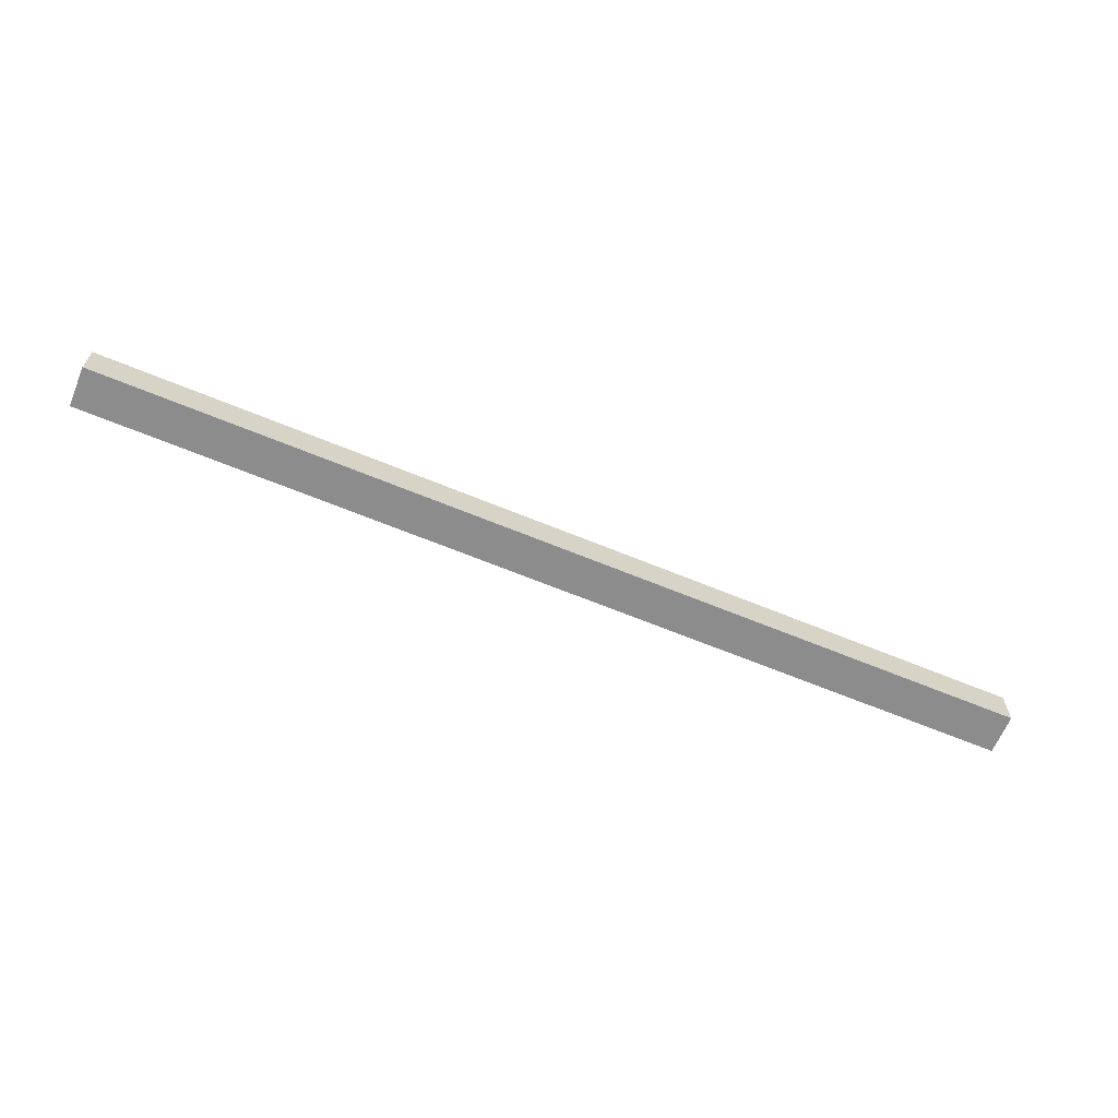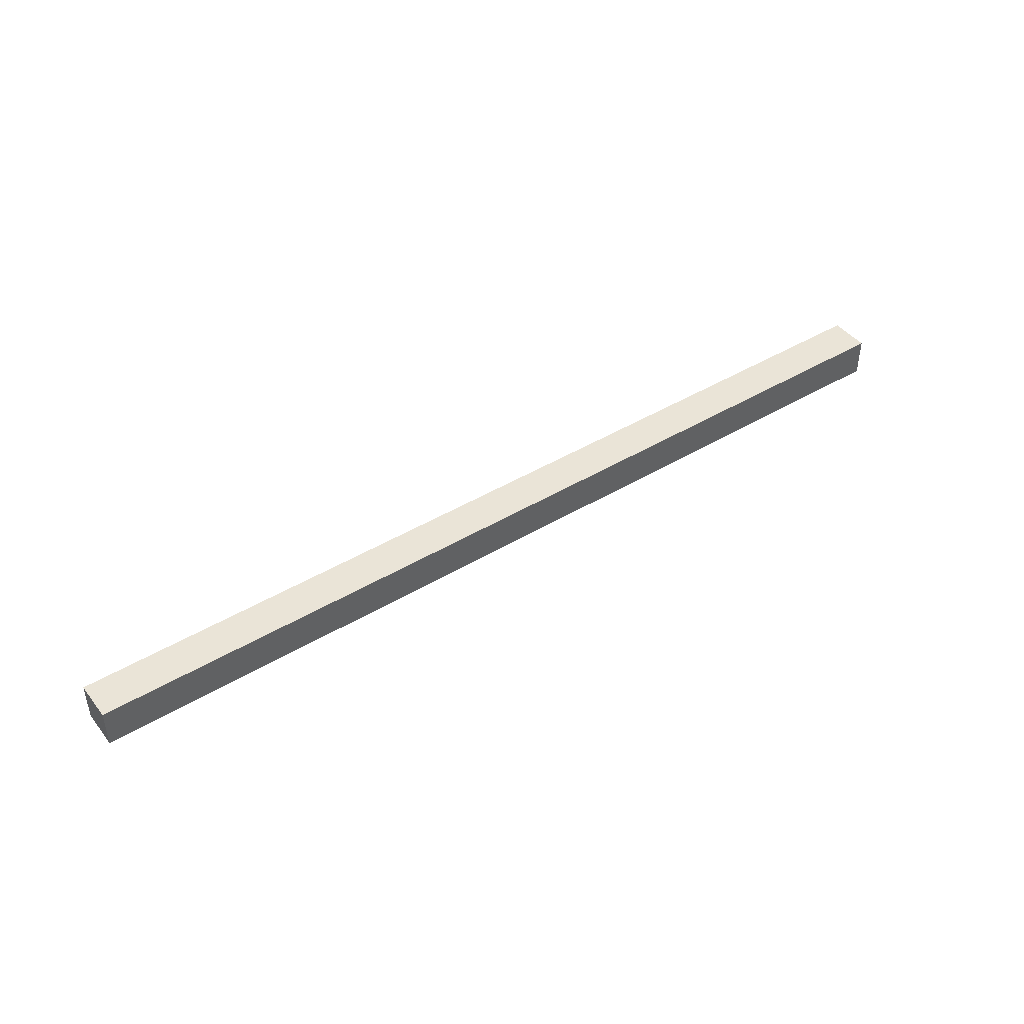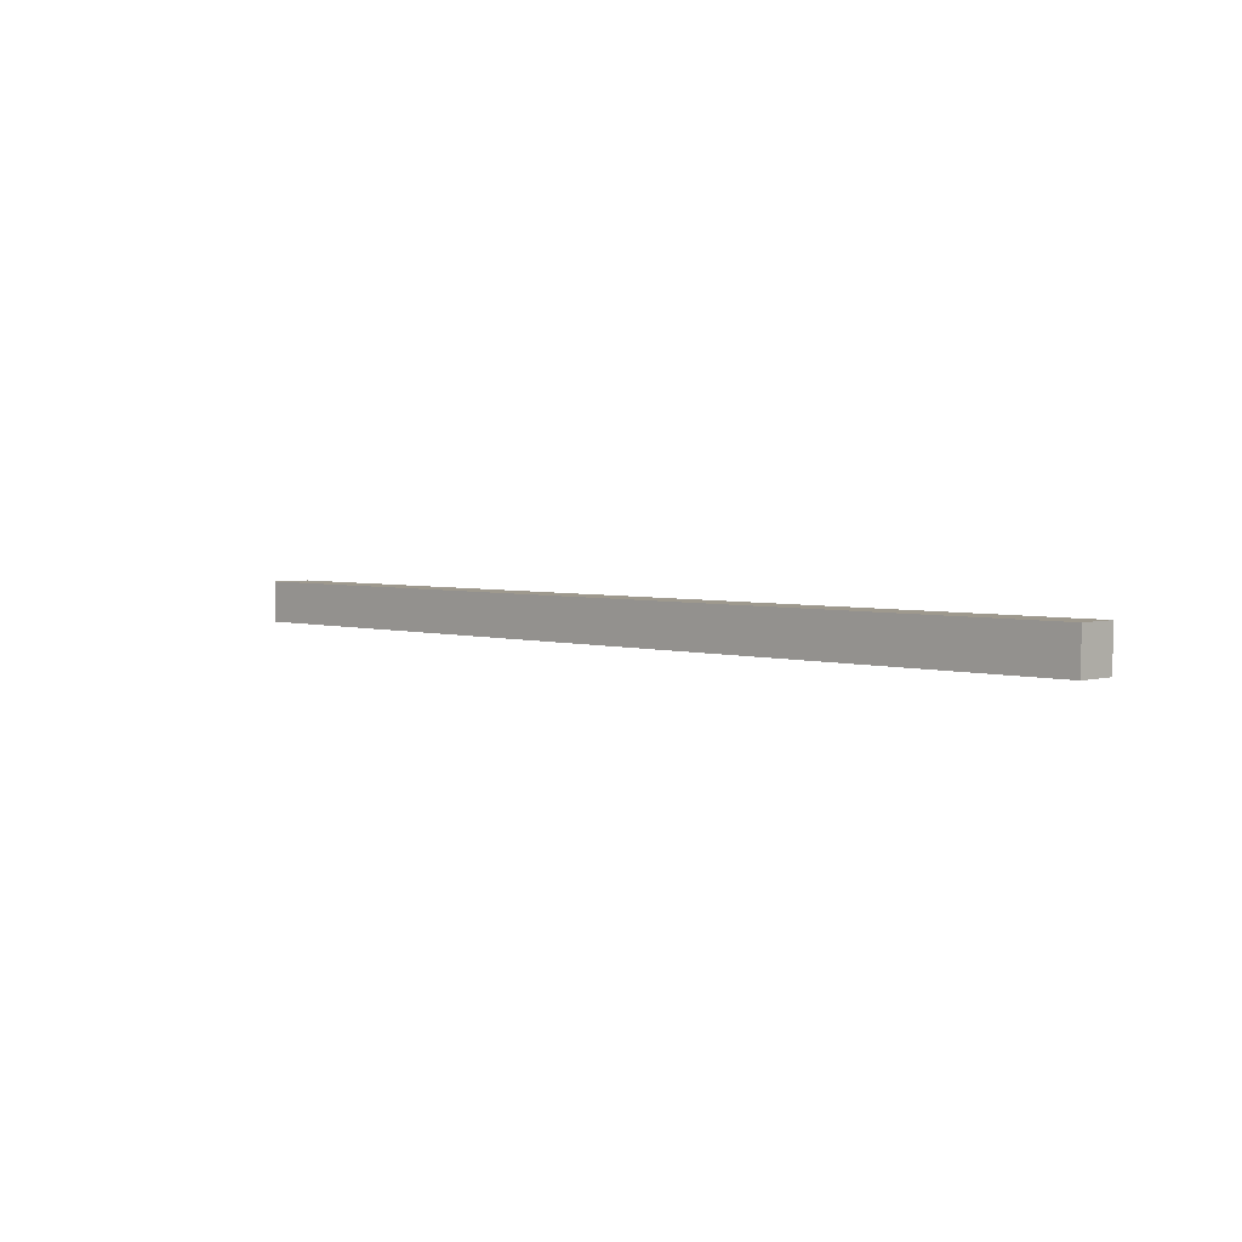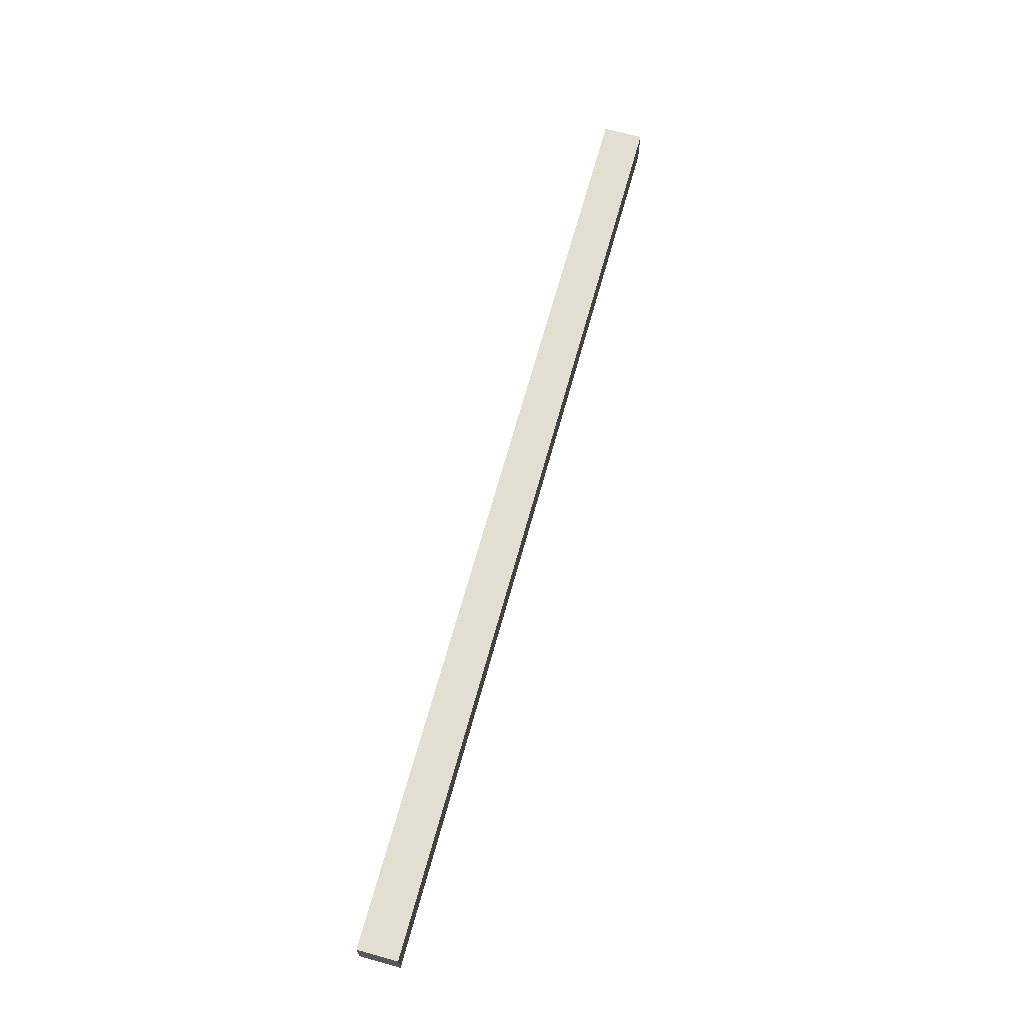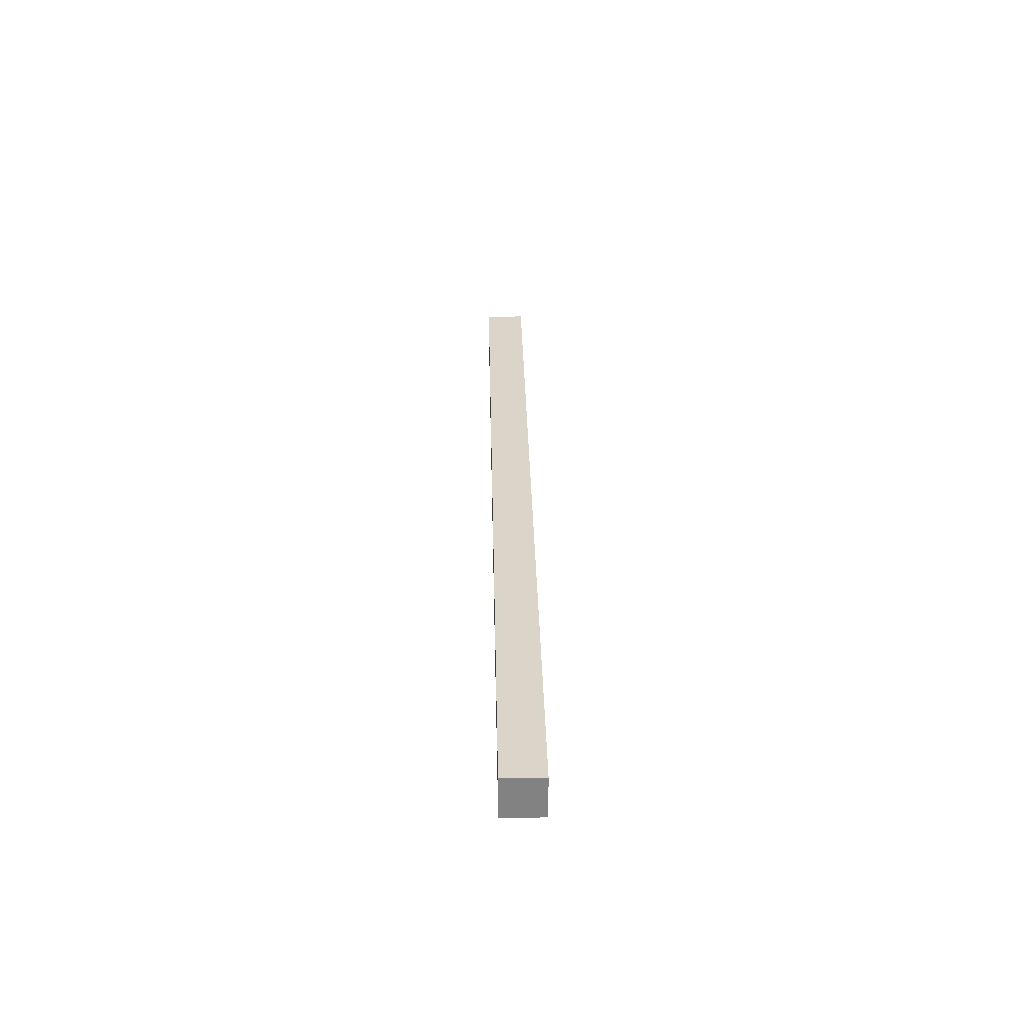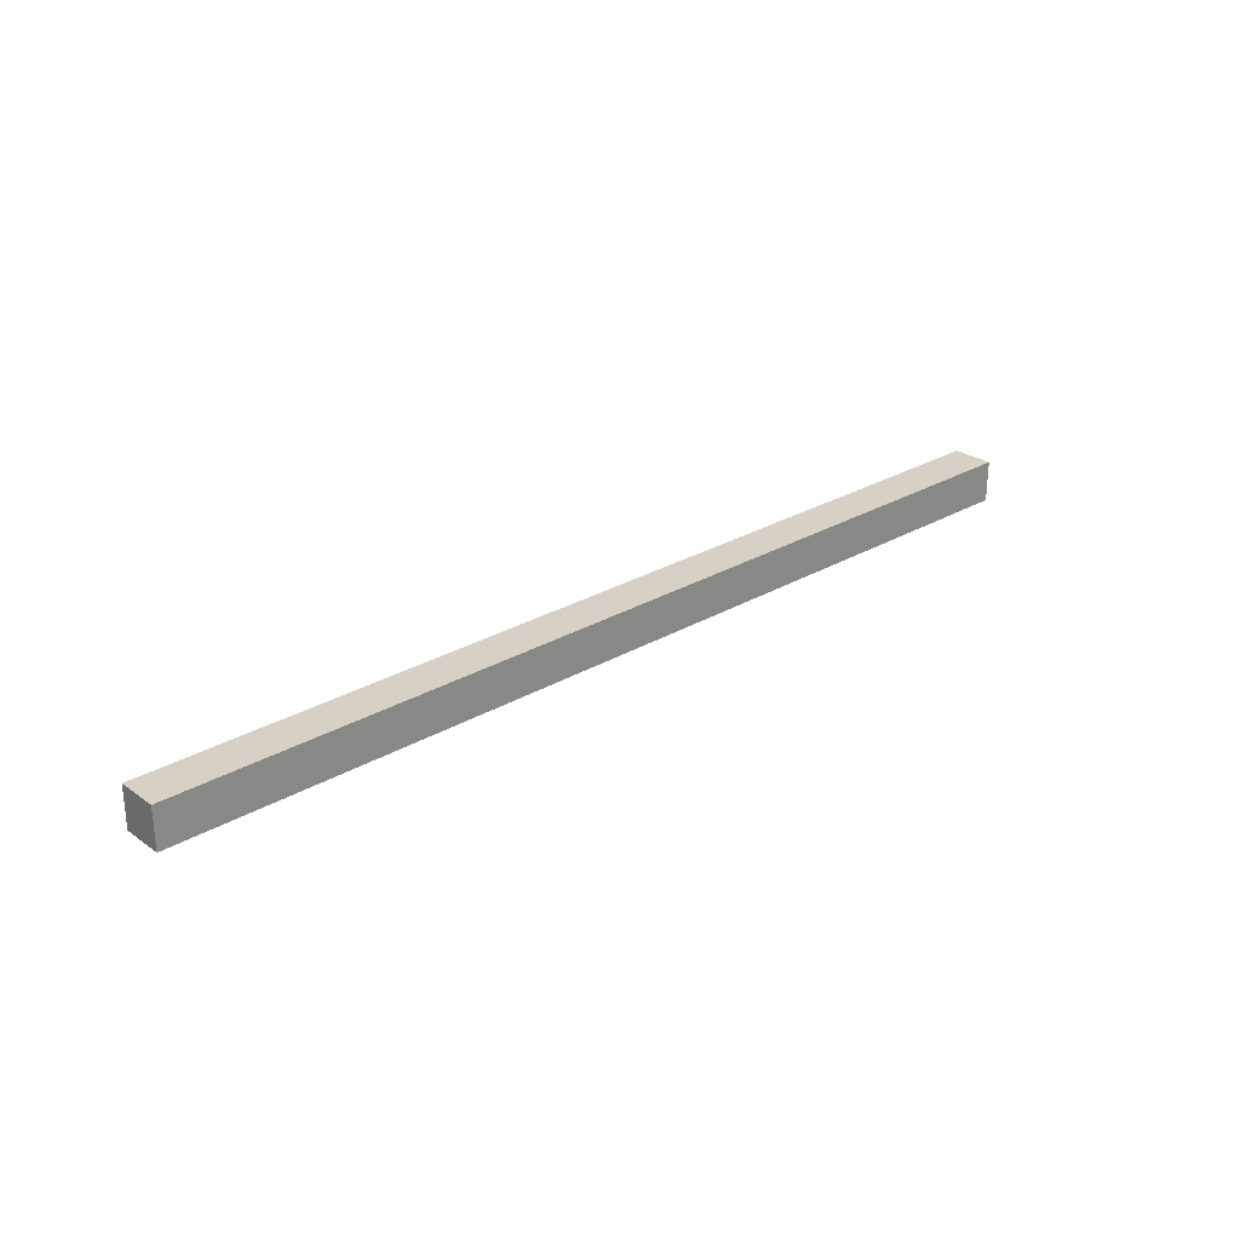
<metadata>
{"format":"obj","ext":"obj","renderer":"f3d","projection":"perspective","resolution":1024,"background":"white","views":[{"elev":-64.3,"azim":-22.7,"up":"+Z"},{"elev":43.9,"azim":144.8,"up":"+Z"},{"elev":3.5,"azim":-135.0,"up":"+Z"},{"elev":67.4,"azim":105.4,"up":"+Y"},{"elev":29.2,"azim":-91.1,"up":"+Y"},{"elev":26.8,"azim":137.6,"up":"+Y"}]}
</metadata>
<code>
v -17.5 0 0
v -17.5 1.5 0
v -17.5 1.5 -1.5
v -17.5 0 -1.5
v -17.5 1.5 0
v 17.5 1.5 0
v 17.5 1.5 -1.5
v -17.5 1.5 -1.5
v -17.5 1.5 -1.5
v 17.5 1.5 -1.5
v 17.5 0 -1.5
v -17.5 0 -1.5
v -17.5 0 -1.5
v 17.5 0 -1.5
v 17.5 0 0
v -17.5 0 0
v -17.5 0 0
v 17.5 0 0
v 17.5 1.5 0
v -17.5 1.5 0
v 17.5 1.5 0
v 17.5 0 0
v 17.5 0 -1.5
v 17.5 1.5 -1.5
g 0145d570-e351-11ea-83bb-54bf646e7e1f
f 2 3 1
f 1 3 4
g 0146238a-e351-11ea-9263-54bf646e7e1f
f 6 7 5
f 5 7 8
g 014671ae-e351-11ea-9f94-54bf646e7e1f
f 10 11 9
f 9 11 12
g 0146bf9c-e351-11ea-91c0-54bf646e7e1f
f 14 15 13
f 13 15 16
g 01470dd8-e351-11ea-b49d-54bf646e7e1f
f 18 19 17
f 17 19 20
g 01475bca-e351-11ea-9043-54bf646e7e1f
f 22 23 21
f 21 23 24

</code>
